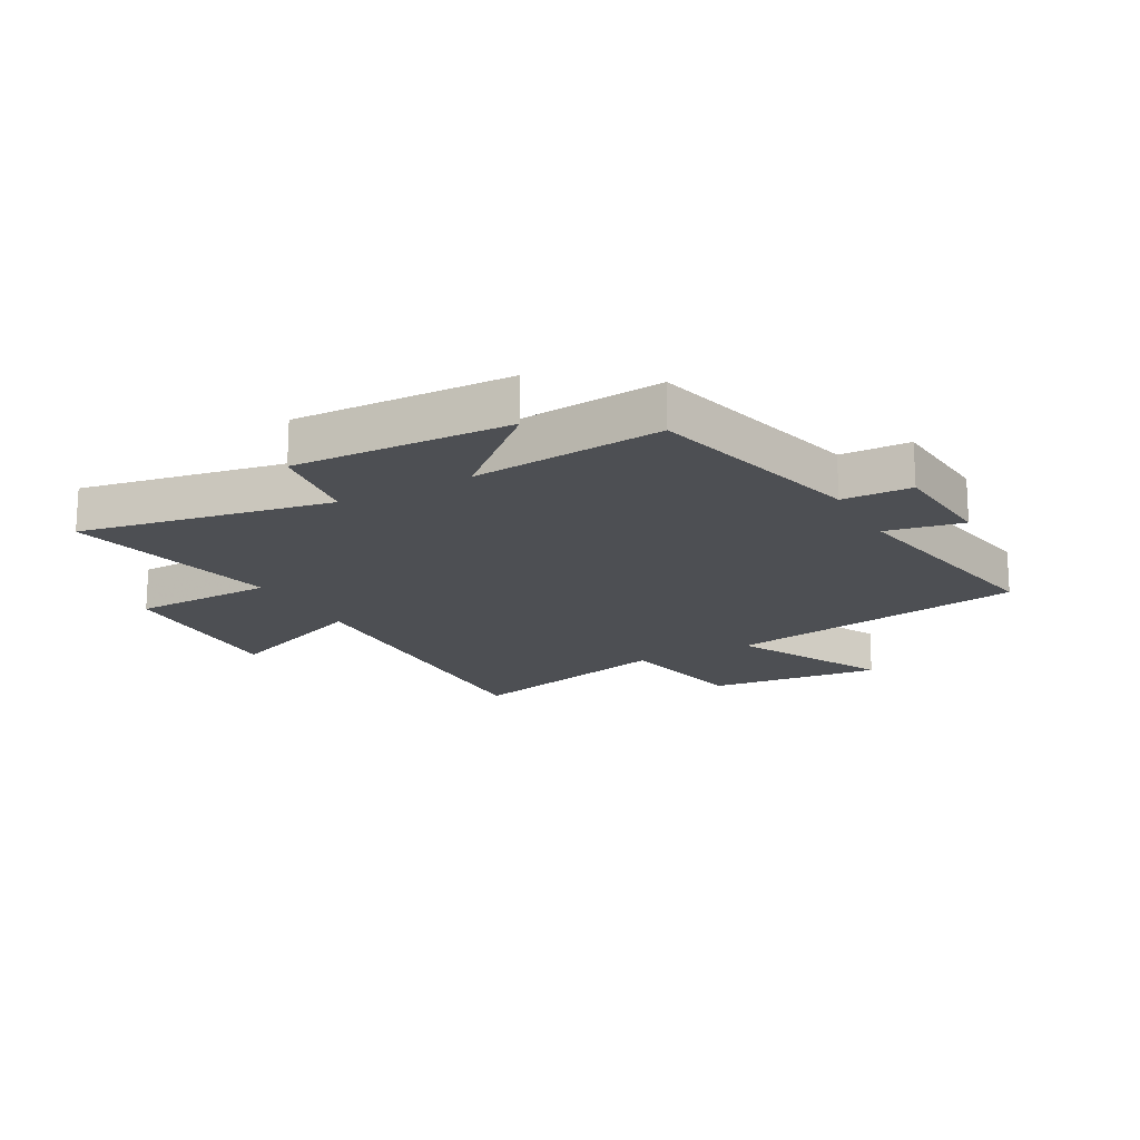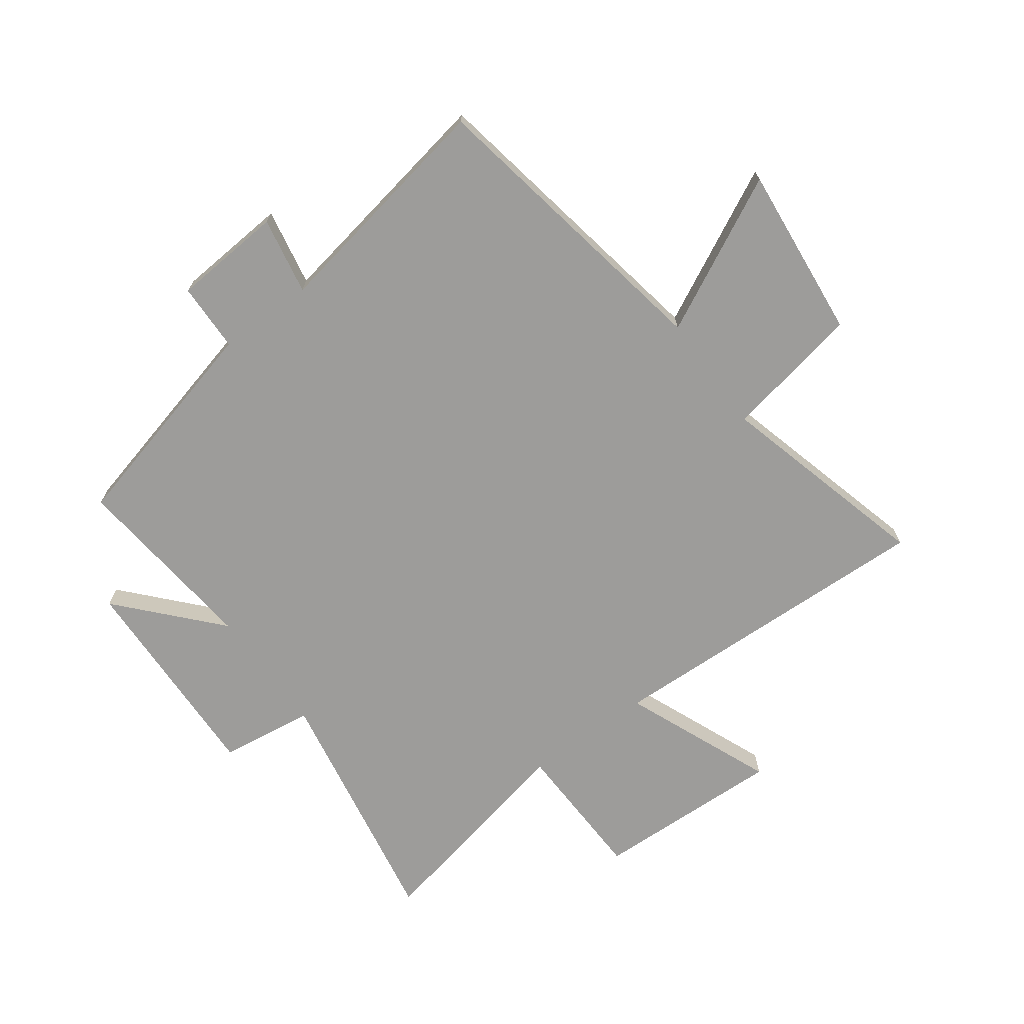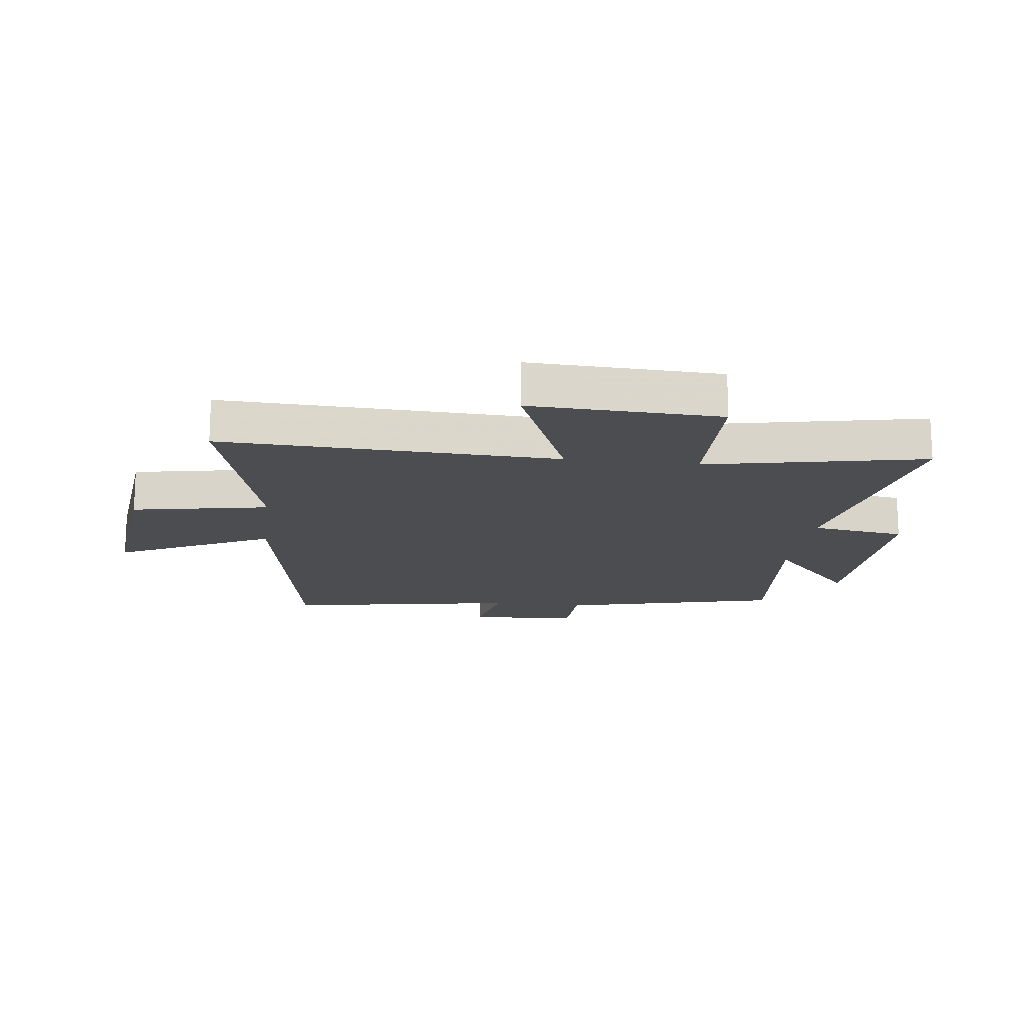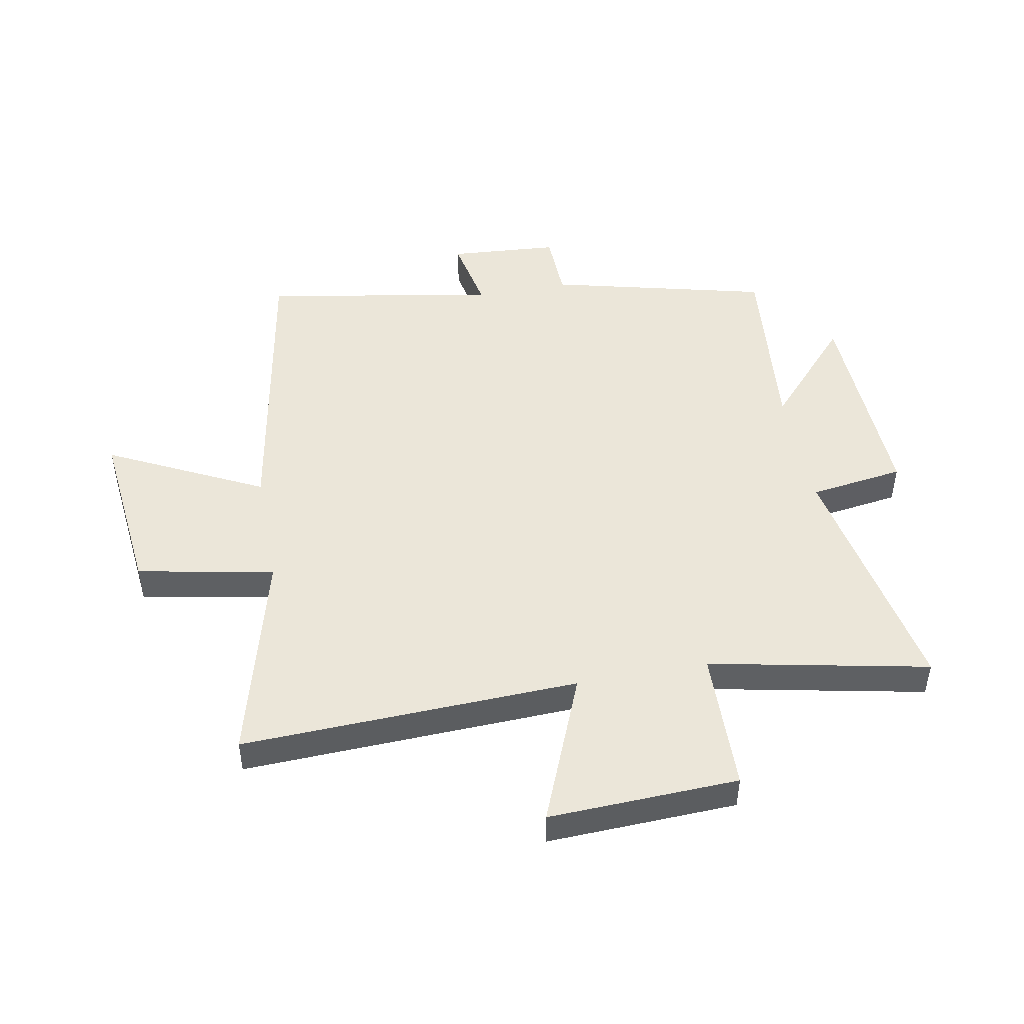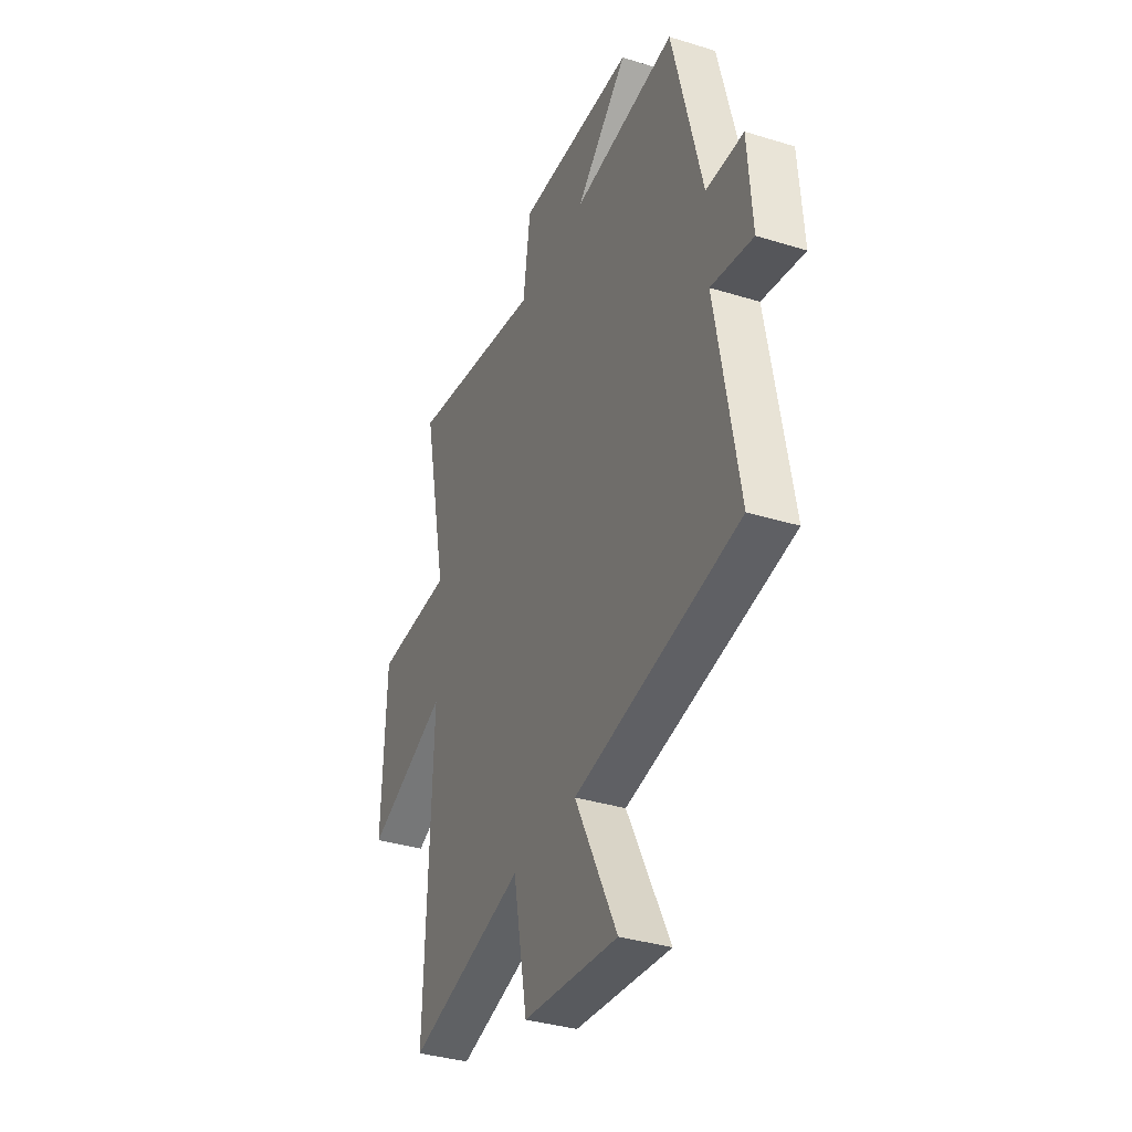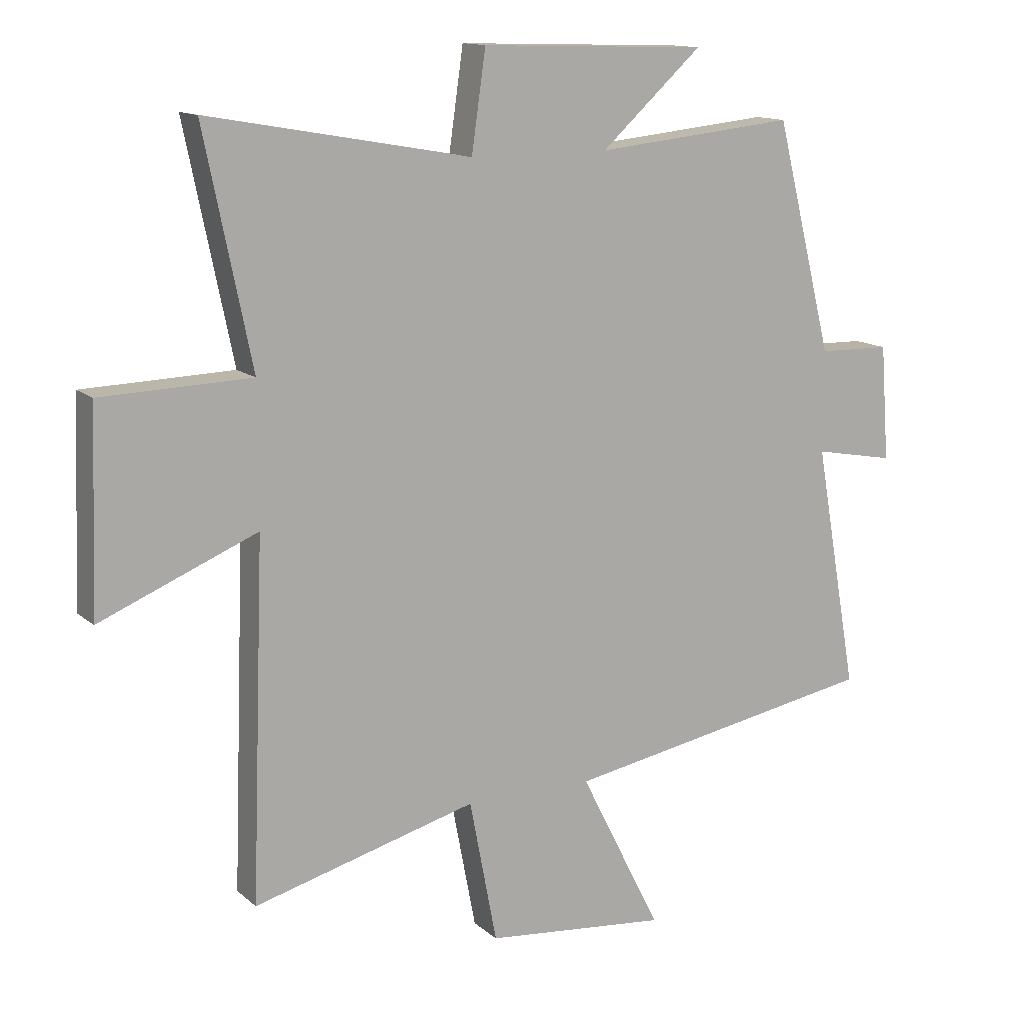
<metadata>
{"format":"obj","ext":"obj","renderer":"f3d","projection":"perspective","resolution":1024,"background":"white","views":[{"elev":-17.5,"azim":28.6,"up":"+Y"},{"elev":-70.1,"azim":126.3,"up":"+Y"},{"elev":-16.2,"azim":-97.3,"up":"+Y"},{"elev":47.5,"azim":-100.7,"up":"+Y"},{"elev":-35.8,"azim":67.9,"up":"+Z"},{"elev":13.4,"azim":-29.3,"up":"+Z"}]}
</metadata>
<code>
v 0.406 0.07 0.533
v 0.5 0.07 0.158
v 0.618 0.07 0.155
v 0.632 0.07 -0.033
v 0.5 0.07 -0.008
v 0.571 0.07 -0.408
v 0.054 0.07 -0.5
v 0.187 0.07 -0.764
v -0.111 0.07 -0.734
v -0.156 0.07 -0.5
v -0.521 0.07 -0.597
v -0.5 0.07 -0.022
v -0.756 0.07 -0.127
v -0.744 0.07 0.197
v -0.5 0.07 0.204
v -0.577 0.07 0.577
v -0.149 0.07 0.5
v -0.126 0.07 0.661
v 0.244 0.07 0.649
v 0.079 0.07 0.5
v 0.406 0 0.533
v 0.5 0 0.158
v 0.618 0 0.155
v 0.632 0 -0.033
v 0.5 0 -0.008
v 0.571 0 -0.408
v 0.054 0 -0.5
v 0.187 0 -0.764
v -0.111 0 -0.734
v -0.156 0 -0.5
v -0.521 0 -0.597
v -0.5 0 -0.022
v -0.756 0 -0.127
v -0.744 0 0.197
v -0.5 0 0.204
v -0.577 0 0.577
v -0.149 0 0.5
v -0.126 0 0.661
v 0.244 0 0.649
v 0.079 0 0.5
f 17 18 19 20
f 15 16 17
f 15 17 20
f 12 13 14 15
f 12 15 20 1
f 10 11 12 1
f 7 8 9 10
f 5 6 7 10
f 2 3 4 5
f 1 2 5 10
f 40 39 38 37
f 37 36 35
f 40 37 35
f 35 34 33 32
f 21 40 35 32
f 21 32 31 30
f 30 29 28 27
f 30 27 26 25
f 25 24 23 22
f 30 25 22 21
f 1 21 22 2
f 2 22 23 3
f 3 23 24 4
f 4 24 25 5
f 5 25 26 6
f 6 26 27 7
f 7 27 28 8
f 8 28 29 9
f 9 29 30 10
f 10 30 31 11
f 11 31 32 12
f 12 32 33 13
f 13 33 34 14
f 14 34 35 15
f 15 35 36 16
f 16 36 37 17
f 17 37 38 18
f 18 38 39 19
f 19 39 40 20
f 20 40 21 1

</code>
